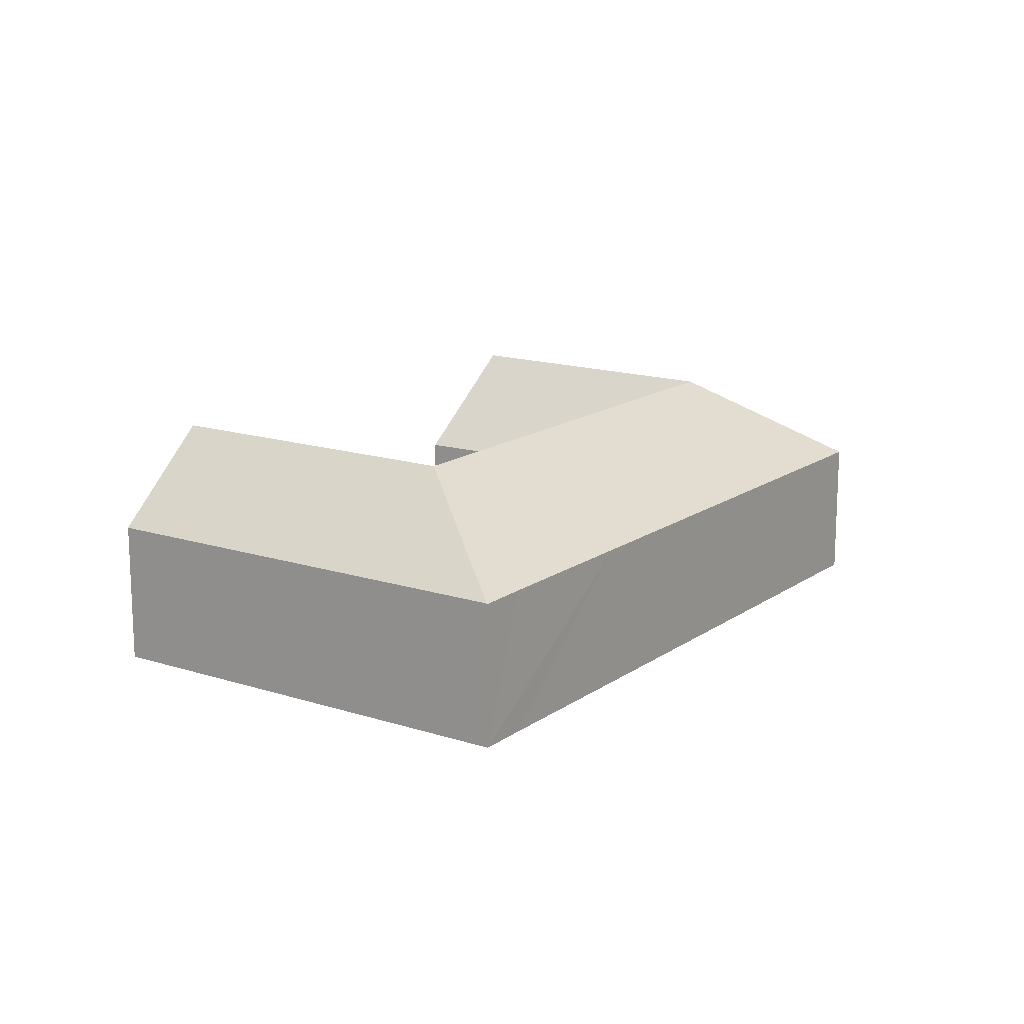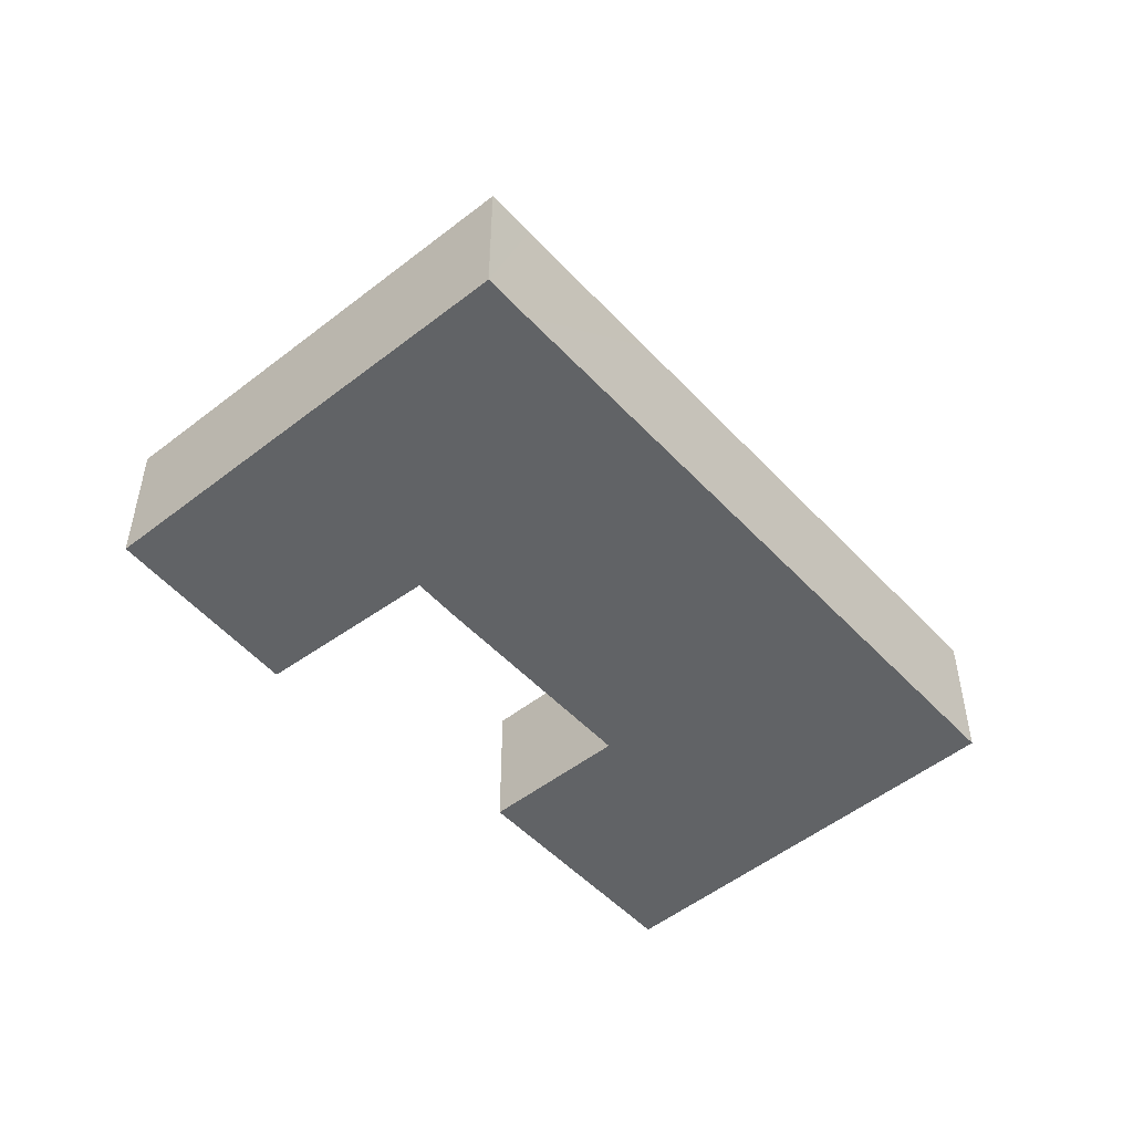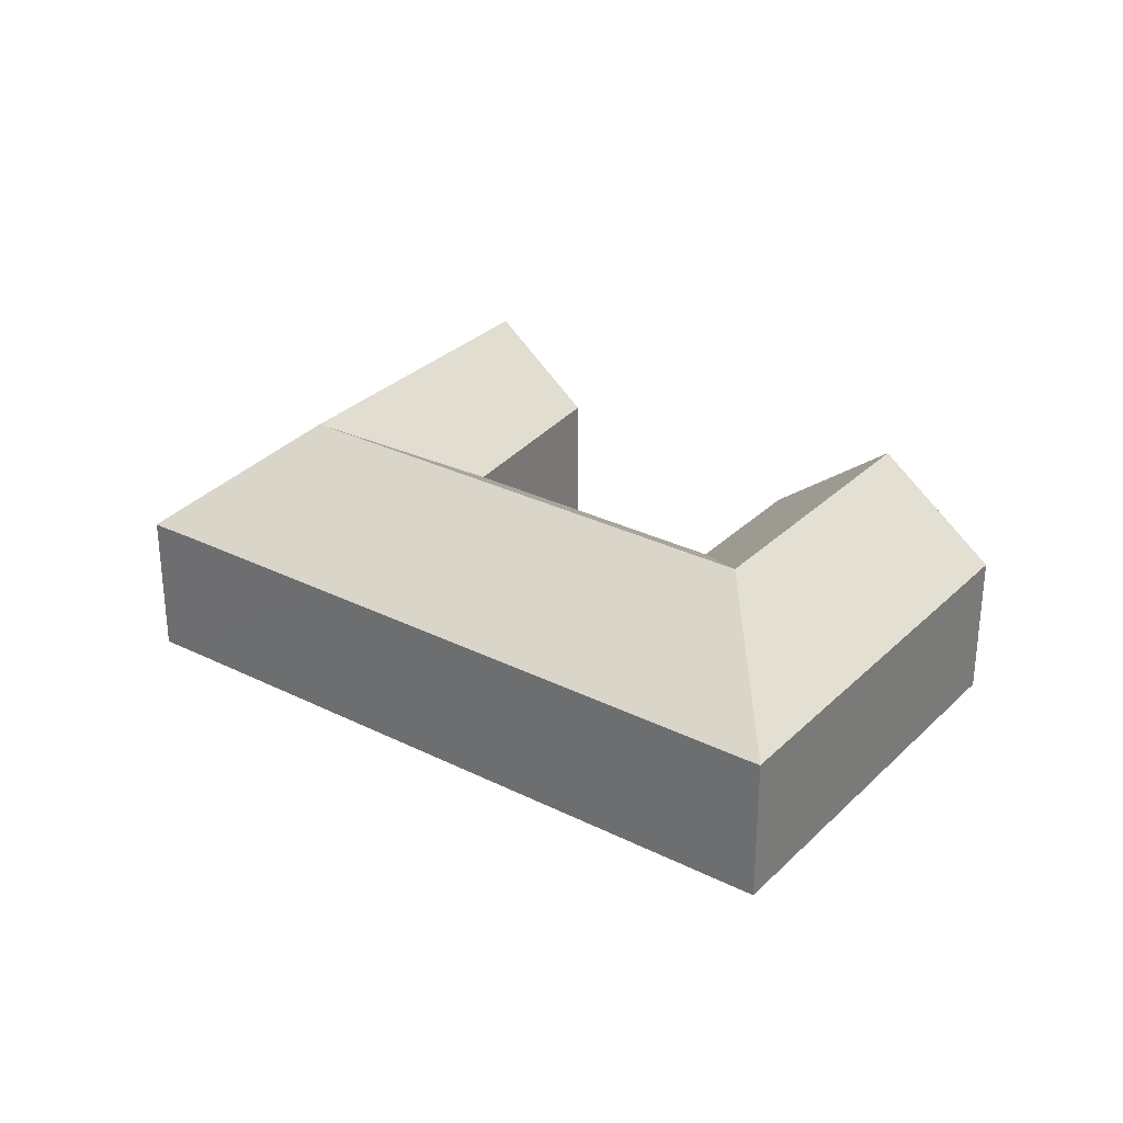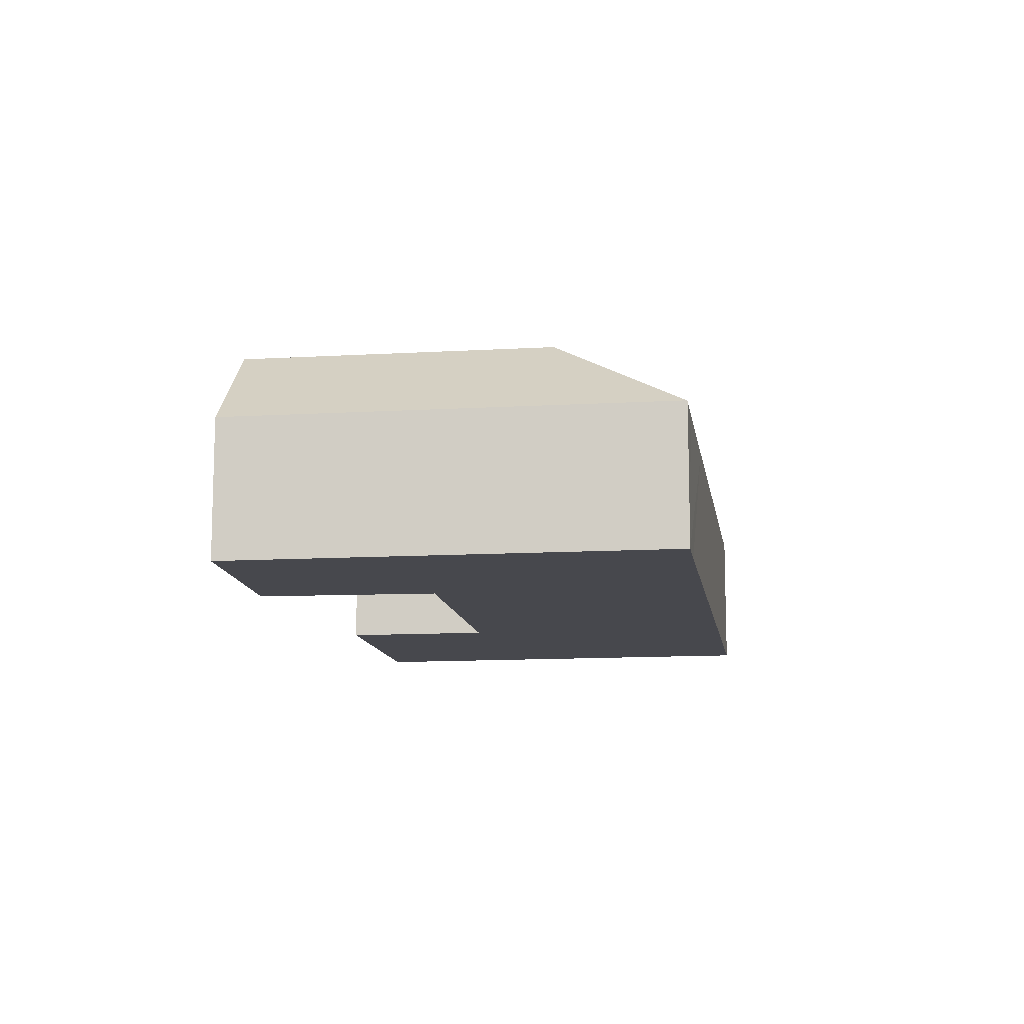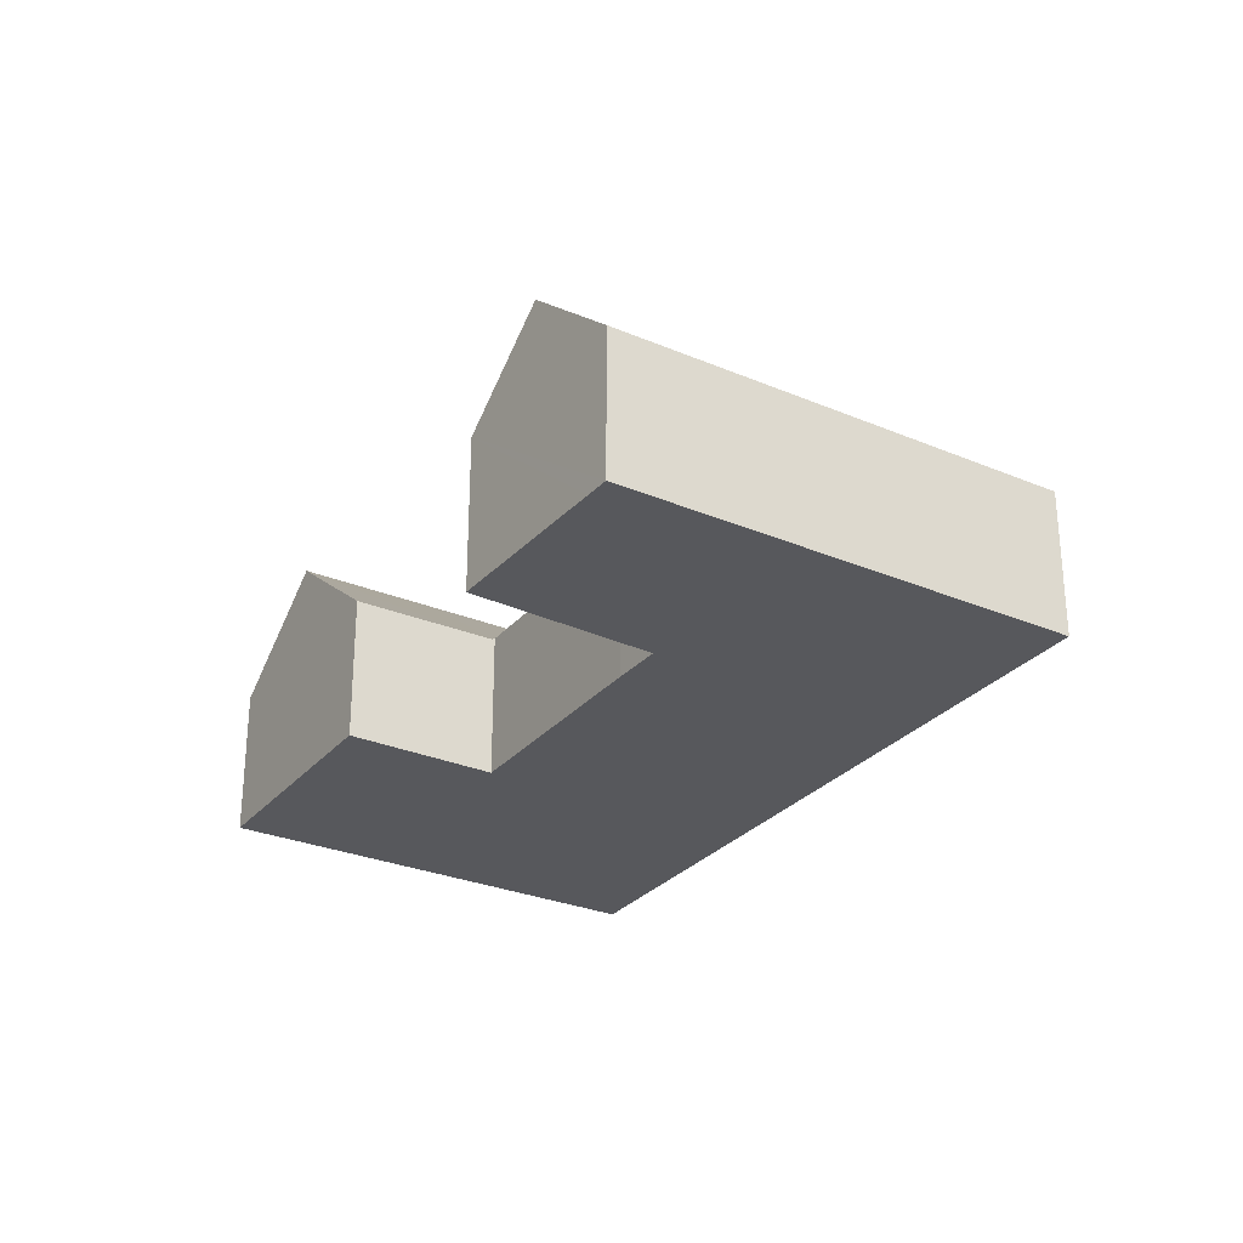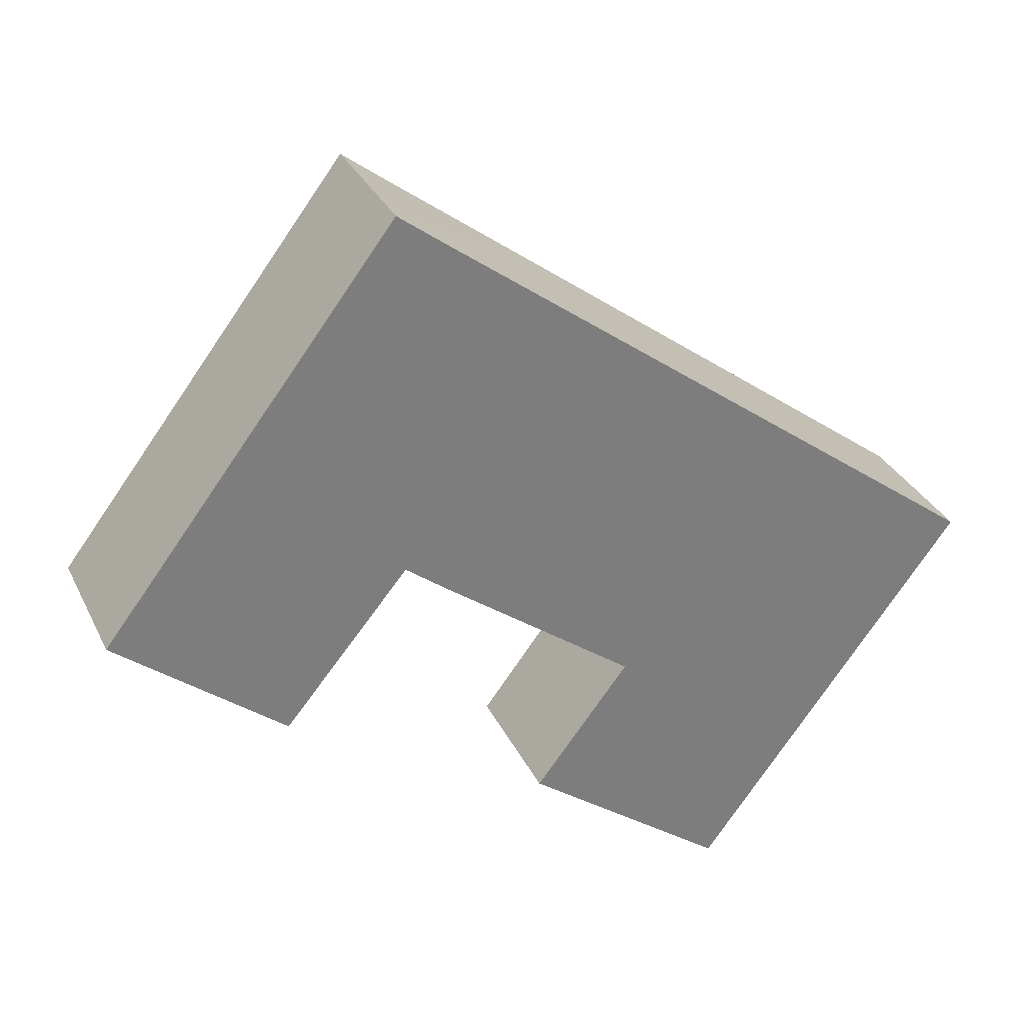
<metadata>
{"format":"obj","ext":"obj","renderer":"f3d","projection":"perspective","resolution":1024,"background":"white","views":[{"elev":15.3,"azim":-18.2,"up":"+Y"},{"elev":-50.8,"azim":-12.1,"up":"+Y"},{"elev":30.0,"azim":72.9,"up":"+Y"},{"elev":-11.9,"azim":-44.6,"up":"+Y"},{"elev":-28.7,"azim":-85.0,"up":"+Y"},{"elev":31.6,"azim":-22.5,"up":"+Z"}]}
</metadata>
<code>
v  26.29 8.916 -4.422
v  33.19 5.462 -2.828
v  33.18 5.473 -2.843
v  25.8 5.465 2.709
v  22.56 8.916 -1.621
v  17.4 5.469 8.999
v  14.11 8.916 4.713
v  12.28 5.471 12.83
v  10.74 8.916 7.241
v  10.74 5.462 14
v  32.31 5.473 -4.01
v  26.65 5.473 -11.58
v  22.99 8.916 -8.836
v  19.67 8.916 -13.28
v  23.59 5.473 -15.67
v  23.33 5.473 -16.02
v  18.46 5.398 -7.096
v  15.93 5.398 -10.49
v  15.88 5.355 -10.46
v  19.27 5.411 -6.046
v  19.29 5.411 -6.029
v  19.35 5.477 -5.948
v  19.33 5.477 -5.936
v  15.68 5.472 -3.206
v  13.28 5.47 -1.412
v  12.28 5.468 -0.663
v  10.84 5.488 0.452
v  10.76 5.49 0.519
v  10.73 5.518 0.54
v  7.384 8.916 2.867
v  10.64 5.523 0.429
v  6.158 5.75 -4.962
v  3.204 8.916 -2.582
v  0.74 6.275 -0.597
v  0 5.481 3.356e-16
v  4.092 5.481 5.335
v  10.72 5.481 13.98
v  33.19 1.732e-16 -2.828
v  33.18 1.741e-16 -2.843
v  32.31 2.455e-16 -4.01
v  26.65 7.089e-16 -11.58
v  23.59 9.593e-16 -15.67
v  23.33 9.806e-16 -16.02
v  6.158 3.038e-16 -4.962
v  10.73 -3.307e-17 0.54
v  10.64 -2.627e-17 0.429
v  0 0 0
v  0.74 3.656e-17 -0.597
v  3.204 1.581e-16 -2.582
v  19.67 8.133e-16 -13.28
v  15.93 6.424e-16 -10.49
v  15.88 6.403e-16 -10.46
v  19.35 3.642e-16 -5.948
v  19.33 3.635e-16 -5.936
v  15.68 1.963e-16 -3.206
v  13.28 8.646e-17 -1.412
v  12.28 4.06e-17 -0.663
v  10.84 -2.768e-17 0.452
v  10.76 -3.178e-17 0.519
v  4.092 -3.267e-16 5.335
v  10.72 -8.56e-16 13.98
v  10.74 -8.574e-16 14
v  18.46 4.345e-16 -7.096
v  19.29 3.692e-16 -6.029
v  19.27 3.702e-16 -6.046
v  12.28 -7.859e-16 12.83
v  17.4 -5.51e-16 8.999
v  25.8 -1.659e-16 2.709
g defaultobject
f 1 2 3
f 1 4 2
f 4 1 5
f 4 5 6
f 6 5 7
f 6 7 8
f 8 7 9
f 8 9 10
f 11 1 3
f 1 11 12
f 1 12 13
f 13 12 14
f 14 12 15
f 14 15 16
f 17 18 19
f 18 17 14
f 14 17 13
f 13 17 20
f 13 20 21
f 13 21 1
f 22 1 21
f 1 22 23
f 1 23 24
f 1 24 5
f 5 24 25
f 5 25 7
f 7 25 26
f 7 26 27
f 7 27 28
f 7 28 9
f 9 29 30
f 29 9 28
f 30 29 31
f 30 31 32
f 30 32 33
f 34 30 33
f 30 34 35
f 30 35 36
f 30 36 9
f 9 36 37
f 9 37 10
f 38 3 2
f 3 38 11
f 11 38 12
f 12 38 39
f 12 39 40
f 12 40 41
f 12 41 15
f 15 41 42
f 15 42 16
f 16 42 43
f 31 44 32
f 44 31 29
f 44 29 45
f 44 45 46
f 34 47 35
f 47 34 33
f 47 33 32
f 47 32 48
f 48 32 49
f 49 32 44
f 43 14 16
f 14 43 18
f 18 43 50
f 18 50 51
f 18 51 19
f 19 51 52
f 53 23 22
f 23 53 24
f 24 53 25
f 25 53 54
f 25 54 55
f 25 55 26
f 26 55 56
f 26 56 57
f 57 27 26
f 27 57 28
f 28 45 29
f 45 28 57
f 45 57 58
f 45 58 59
f 47 36 35
f 36 47 60
f 36 60 37
f 37 60 61
f 37 61 10
f 10 61 62
f 52 17 19
f 17 52 20
f 20 52 63
f 20 63 21
f 21 63 22
f 22 63 53
f 53 63 64
f 64 63 65
f 62 8 10
f 8 62 6
f 6 62 66
f 6 66 67
f 6 67 4
f 4 67 68
f 4 68 2
f 2 68 38
f 42 50 43
f 50 42 41
f 50 41 40
f 50 40 51
f 51 40 52
f 52 40 63
f 63 40 38
f 63 38 65
f 65 38 53
f 53 38 68
f 53 68 54
f 54 68 55
f 55 68 56
f 56 68 57
f 57 68 67
f 57 67 58
f 58 67 45
f 45 67 48
f 48 67 47
f 47 67 60
f 60 67 66
f 60 66 61
f 61 66 62
f 46 49 44
f 49 46 48
f 48 46 45

</code>
